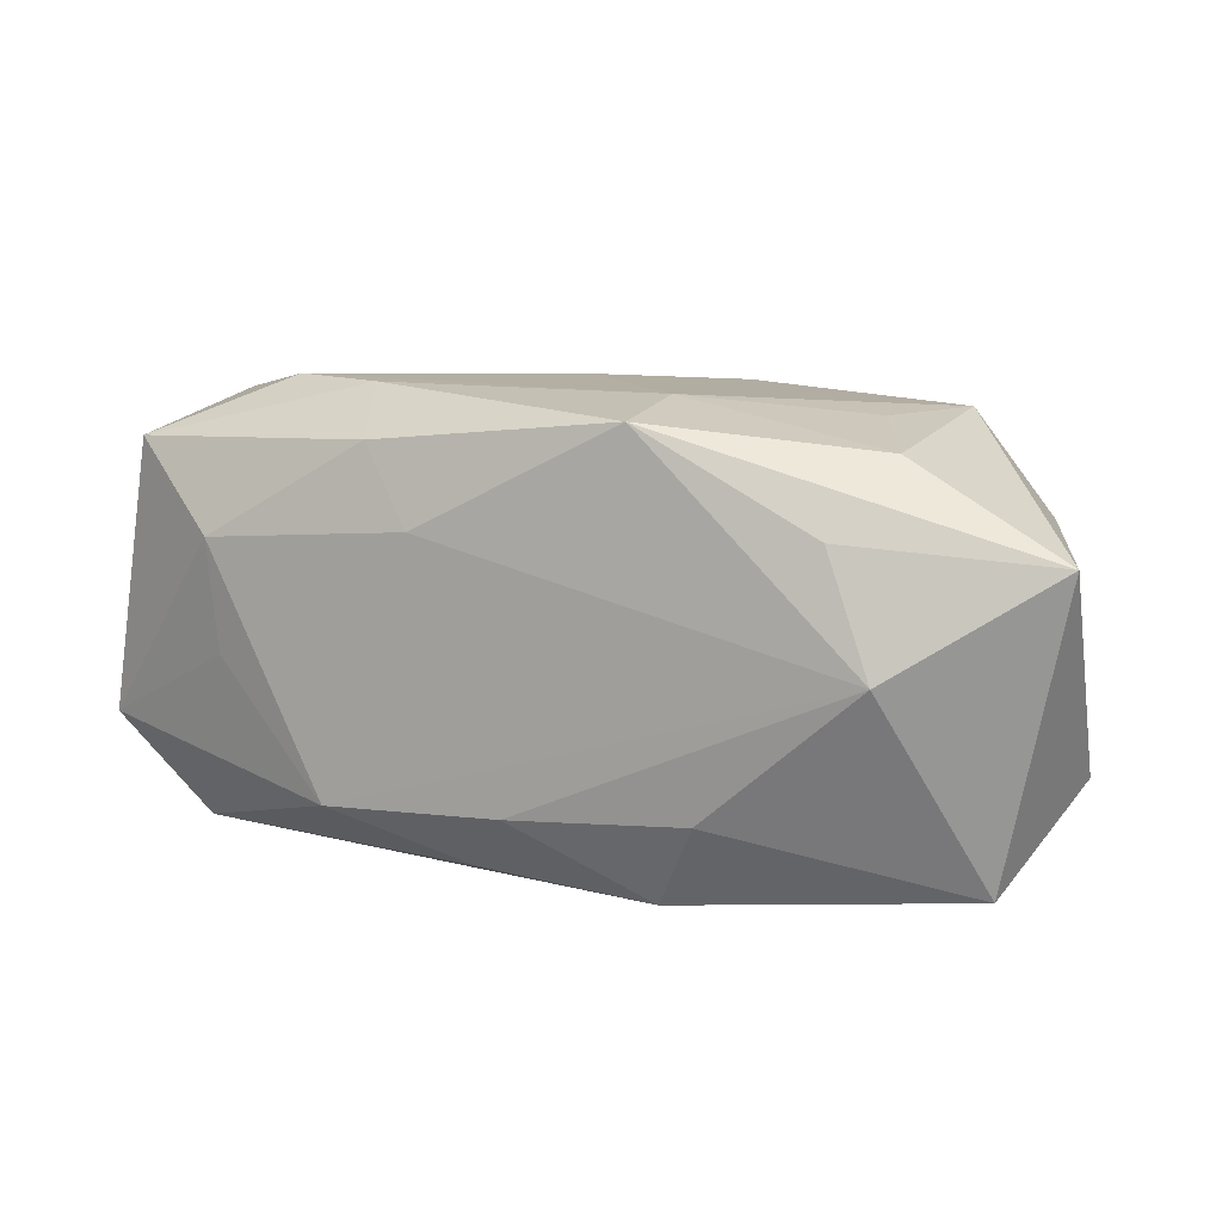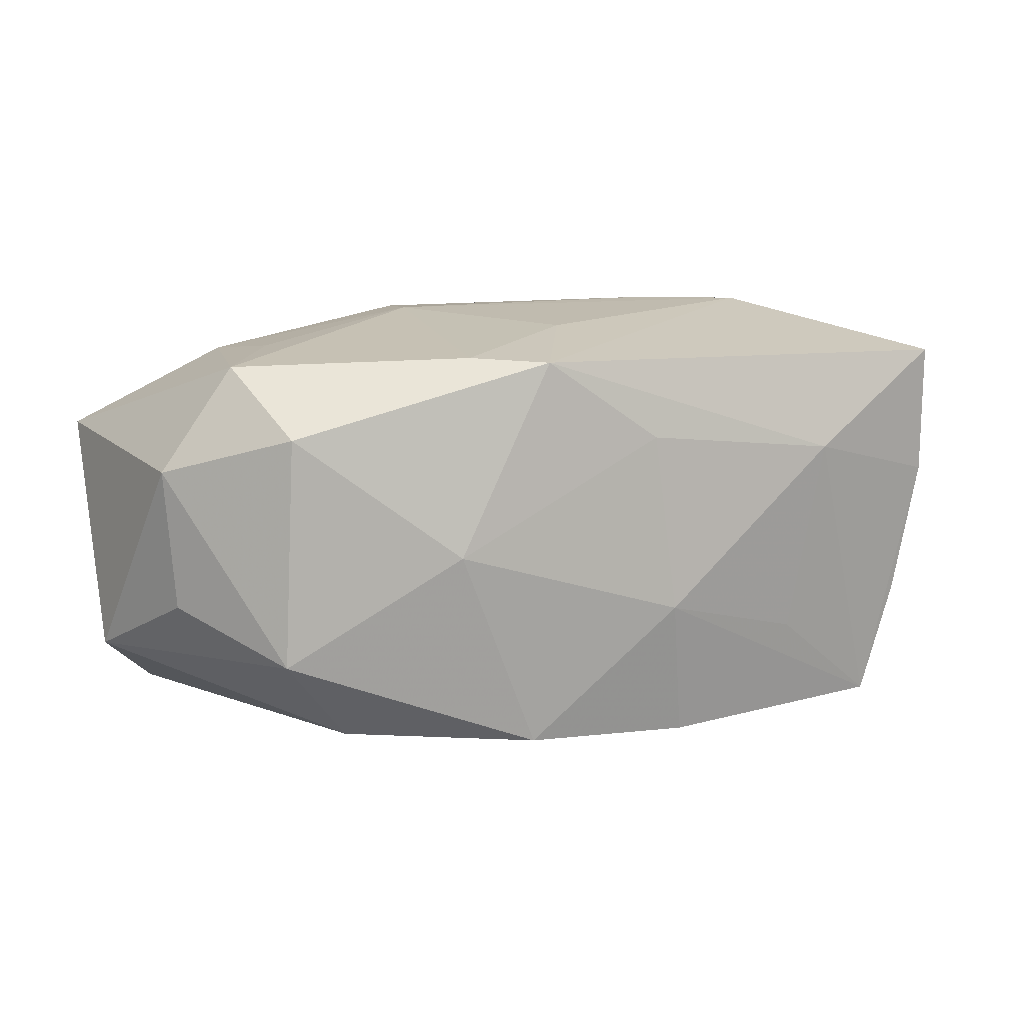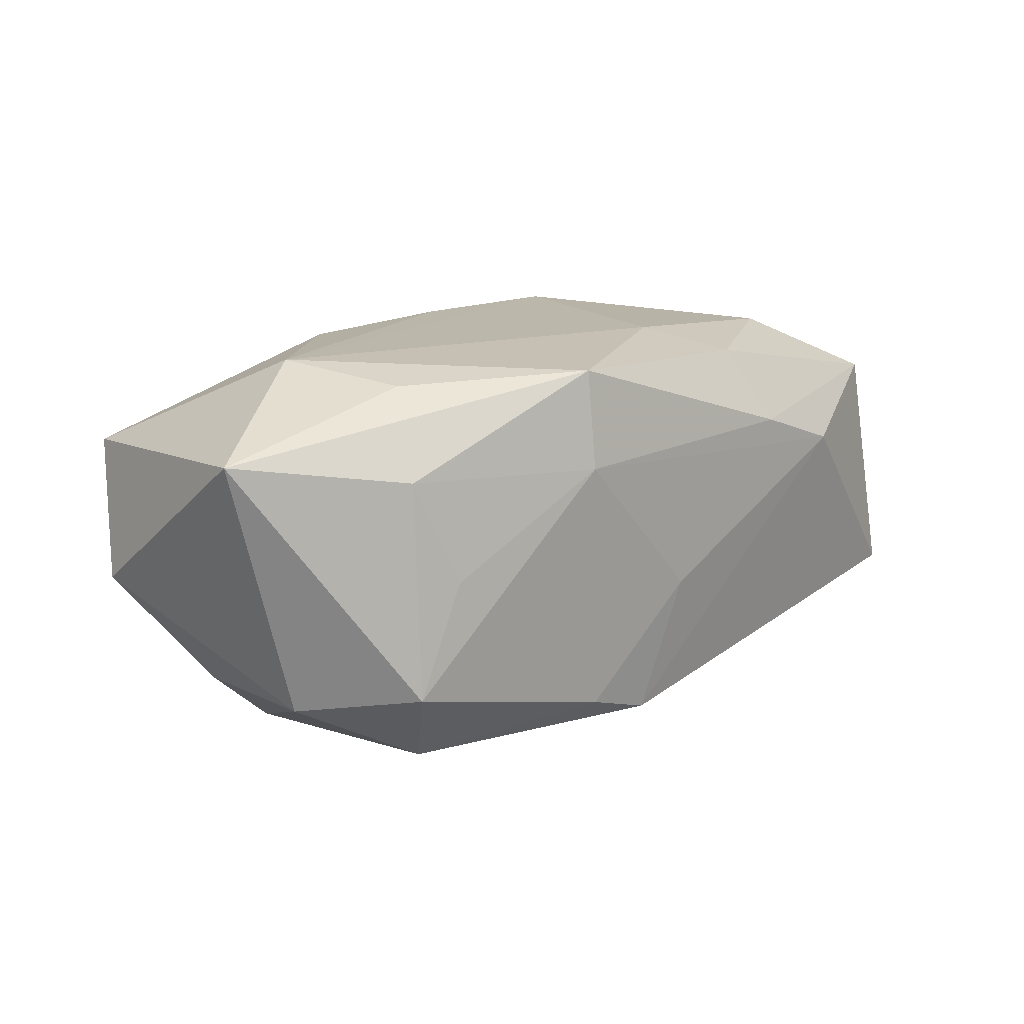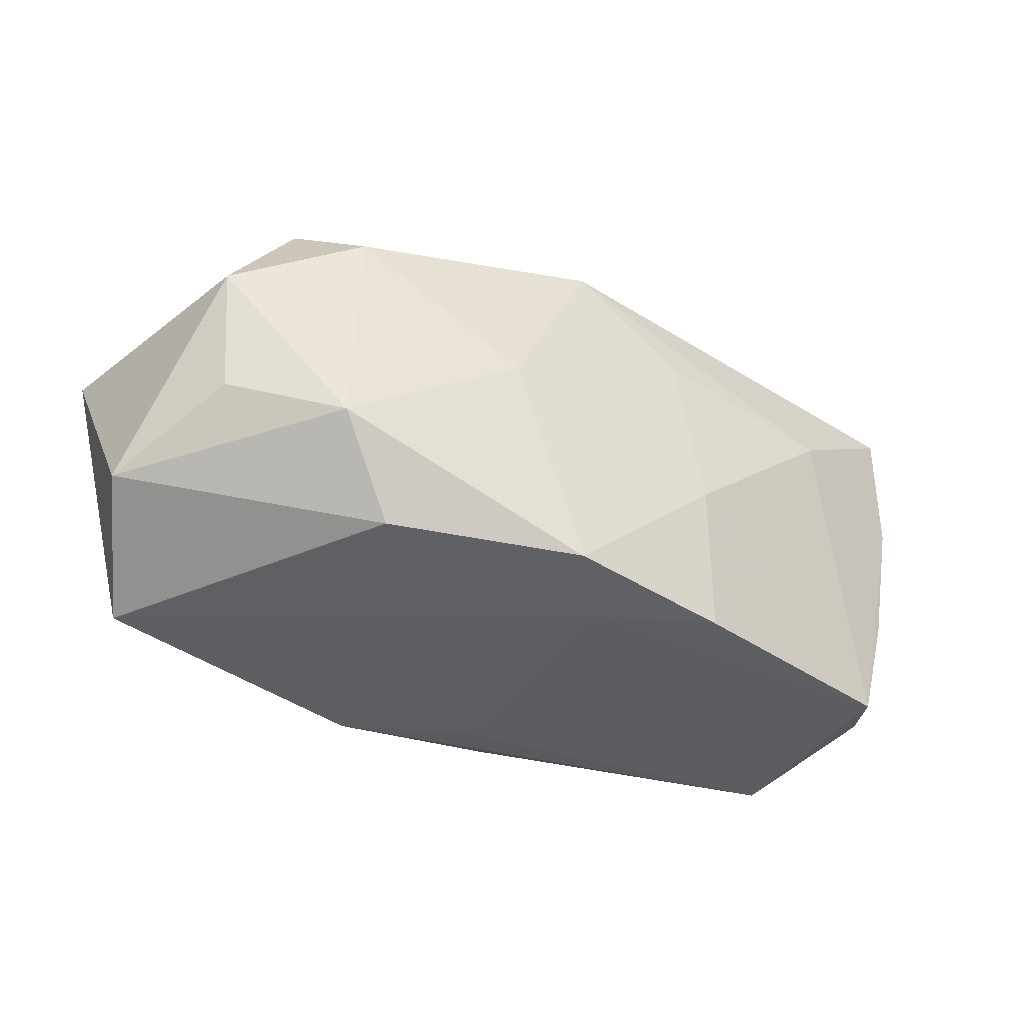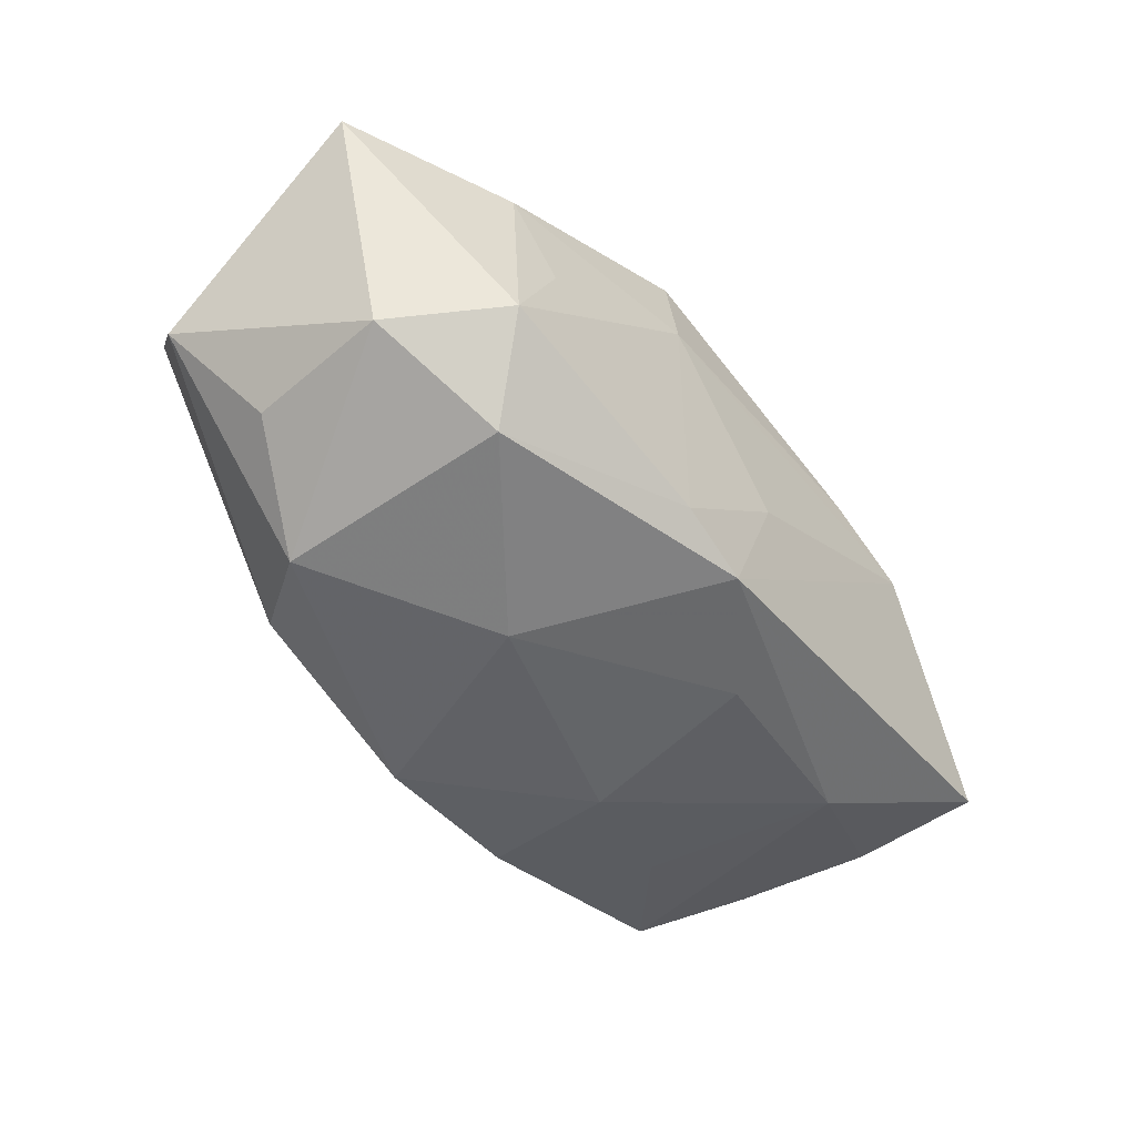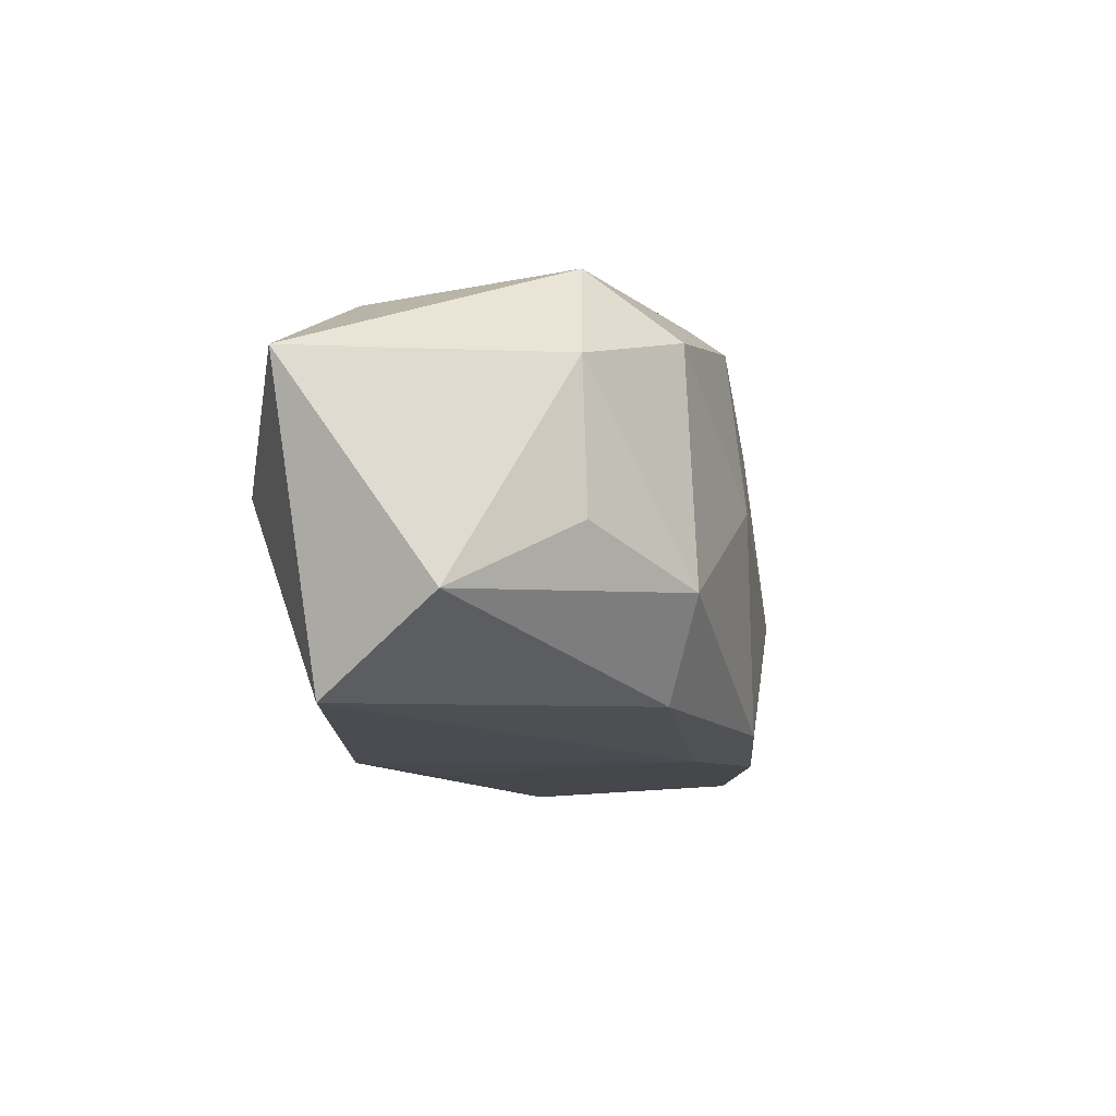
<metadata>
{"format":"obj","ext":"obj","renderer":"f3d","projection":"perspective","resolution":1024,"background":"white","views":[{"elev":11.9,"azim":23.2,"up":"+Y"},{"elev":15.1,"azim":165.9,"up":"+Y"},{"elev":14.0,"azim":135.2,"up":"+Z"},{"elev":-35.9,"azim":152.2,"up":"+Y"},{"elev":-51.2,"azim":128.5,"up":"+Z"},{"elev":-11.3,"azim":103.2,"up":"+Y"}]}
</metadata>
<code>
v 0.009047 -0.01509 0.0112
v 0.03323 0.007055 0.008876
v -0.02846 -0.006028 -0.007961
v -0.02855 0.01139 0.008698
v 0.02035 -0.006462 -0.0143
v 0.02281 0.0003206 0.0138
v -0.02598 -0.01402 -0.008487
v -0.03092 -0.01048 -0.0005218
v -0.00685 0.008461 -0.01337
v 0.01941 0.009677 -0.01341
v -0.03031 0.003535 -0.007803
v 0.02735 -0.003088 -0.008947
v -0.01013 0.01246 0.01212
v -0.00652 0.007228 0.01371
v -0.03026 0.01288 -0.00787
v -0.0121 0.01544 0.006857
v -0.001965 0.01529 -0.004027
v -0.02155 -0.01446 -0.0008834
v 0.00265 -0.01326 -0.01505
v 0.007571 0.01455 0.01294
v -0.02068 0.006608 -0.0116
v -0.0001347 -0.01516 0.00771
v 0.01593 -0.01279 -0.01159
v 0.03236 -0.007754 -0.001429
v -0.01279 -0.01066 0.0138
v 0.001092 0.01426 -0.01328
v -0.009207 -0.01413 -0.01313
v -0.0004159 -0.01458 -0.01045
v 0.007756 0.01545 0.006107
v 0.02873 -0.01359 0.007053
v -0.003119 -0.01399 0.01168
v -0.02097 -0.001965 0.01222
v 0.01203 -0.009229 0.01336
v 0.02231 0.01273 0.007022
v -0.0003286 -0.01009 0.0138
v -0.008129 -0.0041 -0.01465
v -0.01893 0.01545 0.00453
v -0.0215 0.005739 0.0127
v -0.03179 -0.007688 0.008275
v -0.01831 -0.007265 -0.01137
v 0.007948 0.001067 -0.0156
v 0.01956 0.008209 0.01253
v 0.006464 0.01453 -0.01158
v -0.02549 -0.01467 0.006797
v 0.0228 0.01391 -0.007602
v 0.02801 0.006851 -0.008774
v 0.01938 0.014 -8.68e-05
f 6 30 2
f 46 45 2
f 33 6 35
f 30 6 33
f 42 6 2
f 2 30 24
f 24 46 2
f 5 19 41
f 37 15 4
f 26 15 37
f 41 9 26
f 13 14 20
f 20 14 6
f 6 42 20
f 20 42 2
f 15 26 21
f 21 26 9
f 41 19 36
f 36 9 41
f 36 21 9
f 30 33 1
f 1 33 35
f 7 36 27
f 27 36 19
f 10 5 41
f 46 5 10
f 41 26 10
f 45 46 10
f 46 24 12
f 12 5 46
f 24 5 12
f 19 5 23
f 23 24 30
f 23 5 24
f 38 14 13
f 13 4 38
f 39 4 15
f 39 38 4
f 17 26 37
f 13 20 16
f 37 4 16
f 16 4 13
f 2 45 34
f 34 20 2
f 7 21 40
f 40 36 7
f 21 36 40
f 28 1 22
f 7 27 28
f 30 1 28
f 28 27 19
f 28 23 30
f 19 23 28
f 14 38 25
f 35 6 25
f 6 14 25
f 25 1 35
f 11 39 15
f 11 21 7
f 15 21 11
f 44 25 39
f 44 28 22
f 22 1 44
f 26 17 43
f 45 10 43
f 43 10 26
f 29 43 17
f 29 16 20
f 45 43 29
f 20 34 29
f 29 17 37
f 37 16 29
f 38 39 32
f 32 25 38
f 39 25 32
f 3 11 7
f 7 44 8
f 8 44 39
f 8 3 7
f 39 11 8
f 11 3 8
f 7 28 18
f 18 44 7
f 28 44 18
f 1 25 31
f 31 44 1
f 25 44 31
f 47 34 45
f 45 29 47
f 47 29 34

</code>
